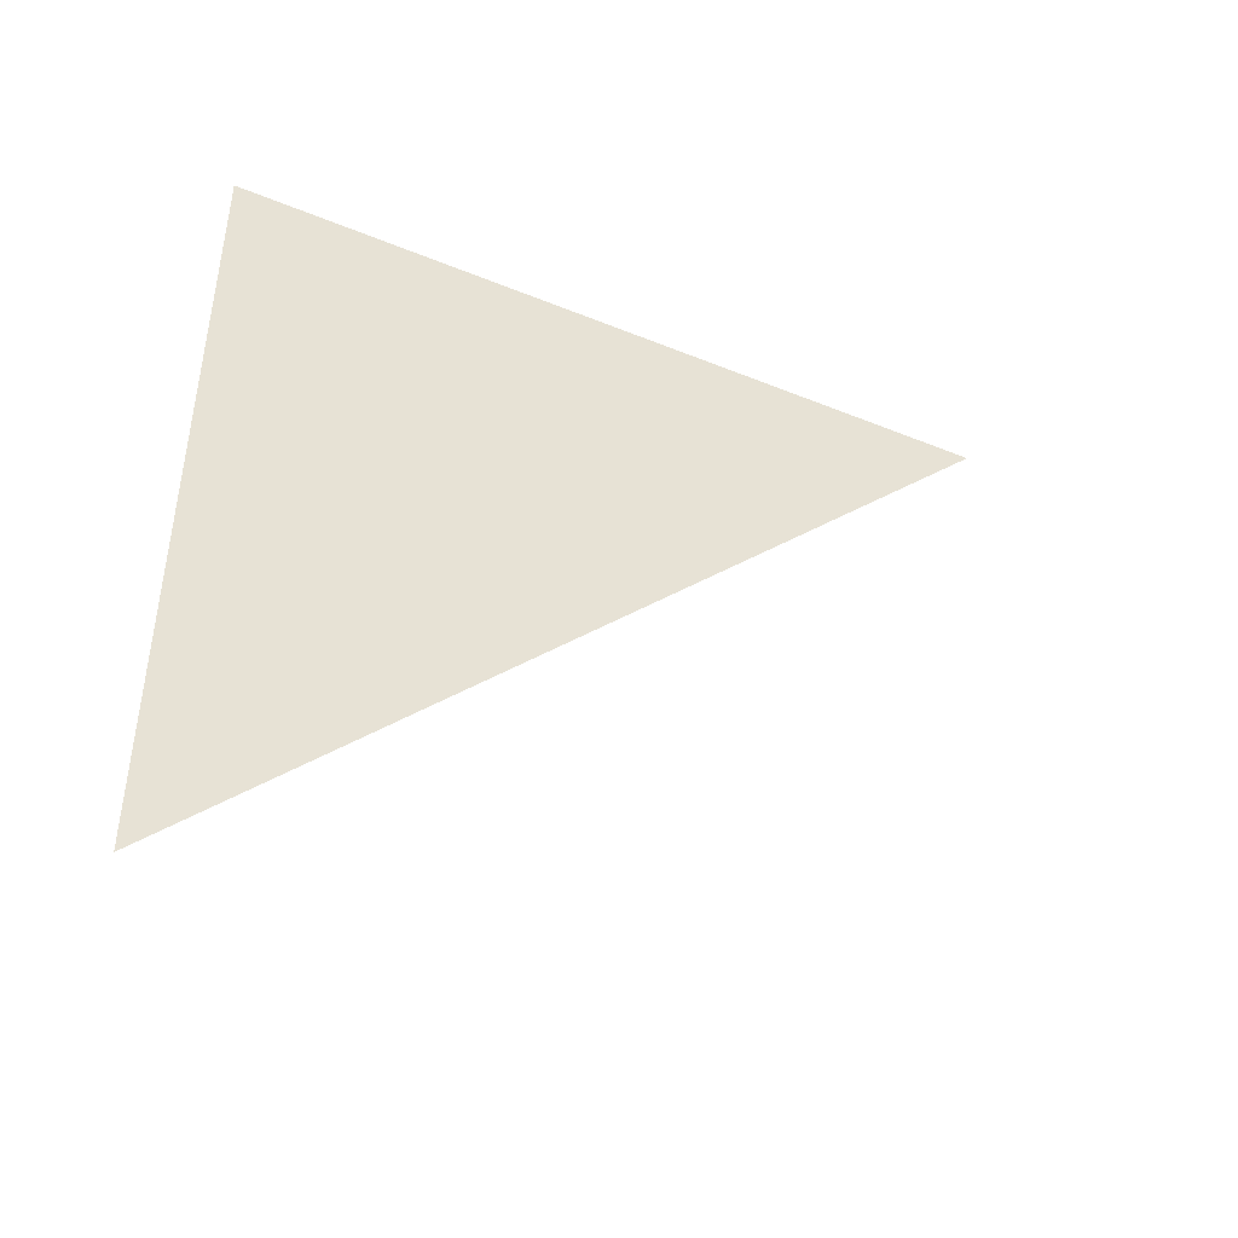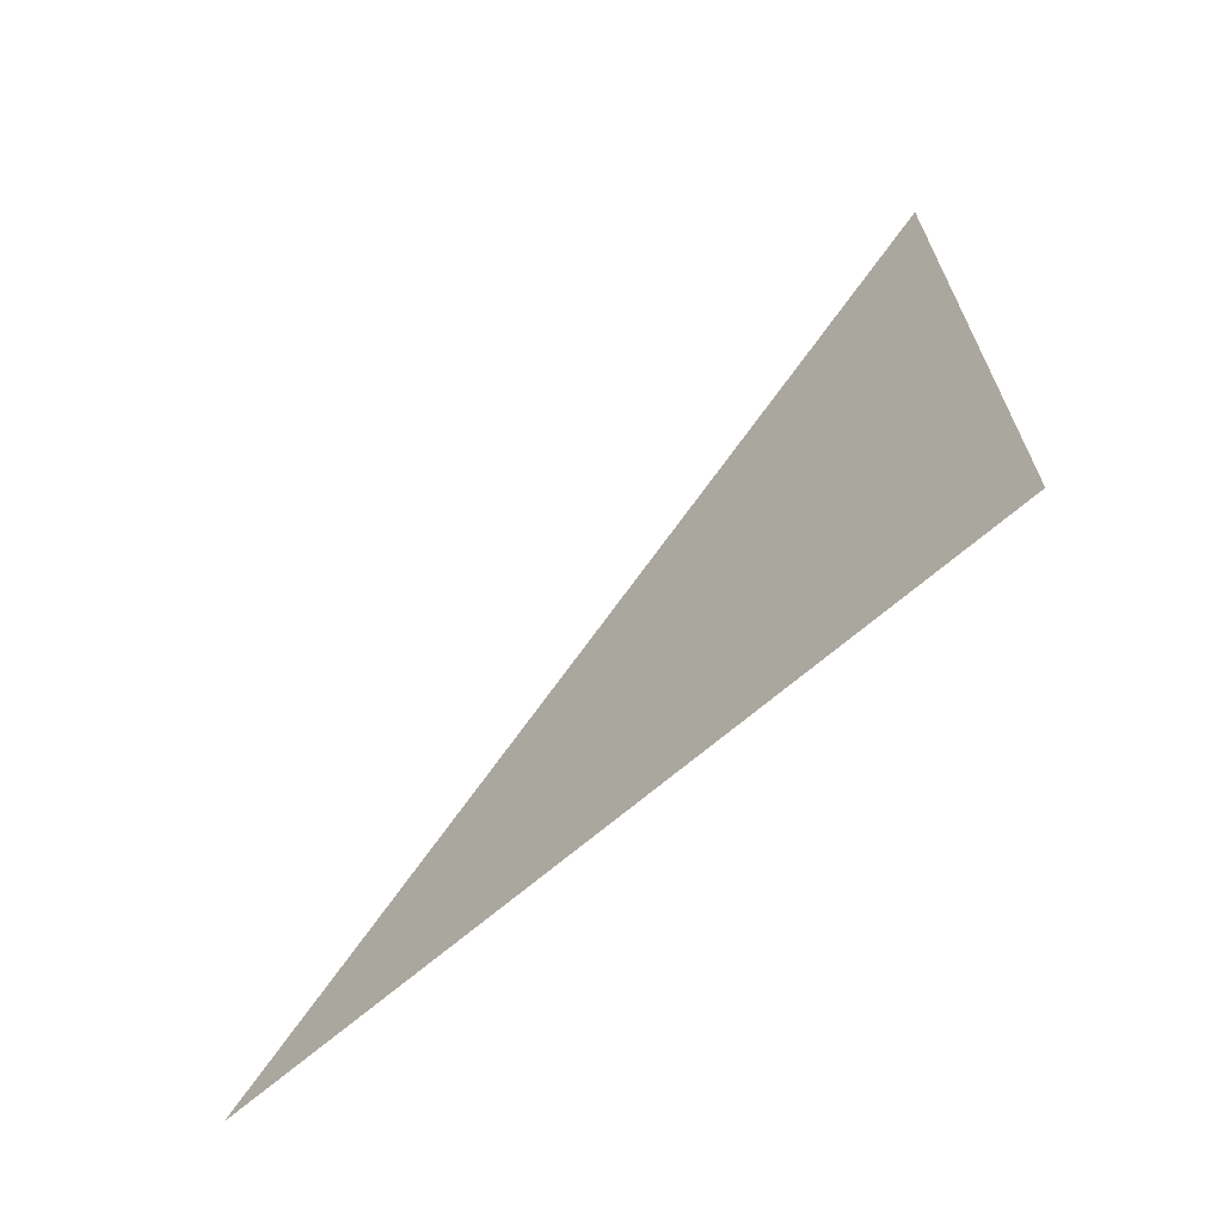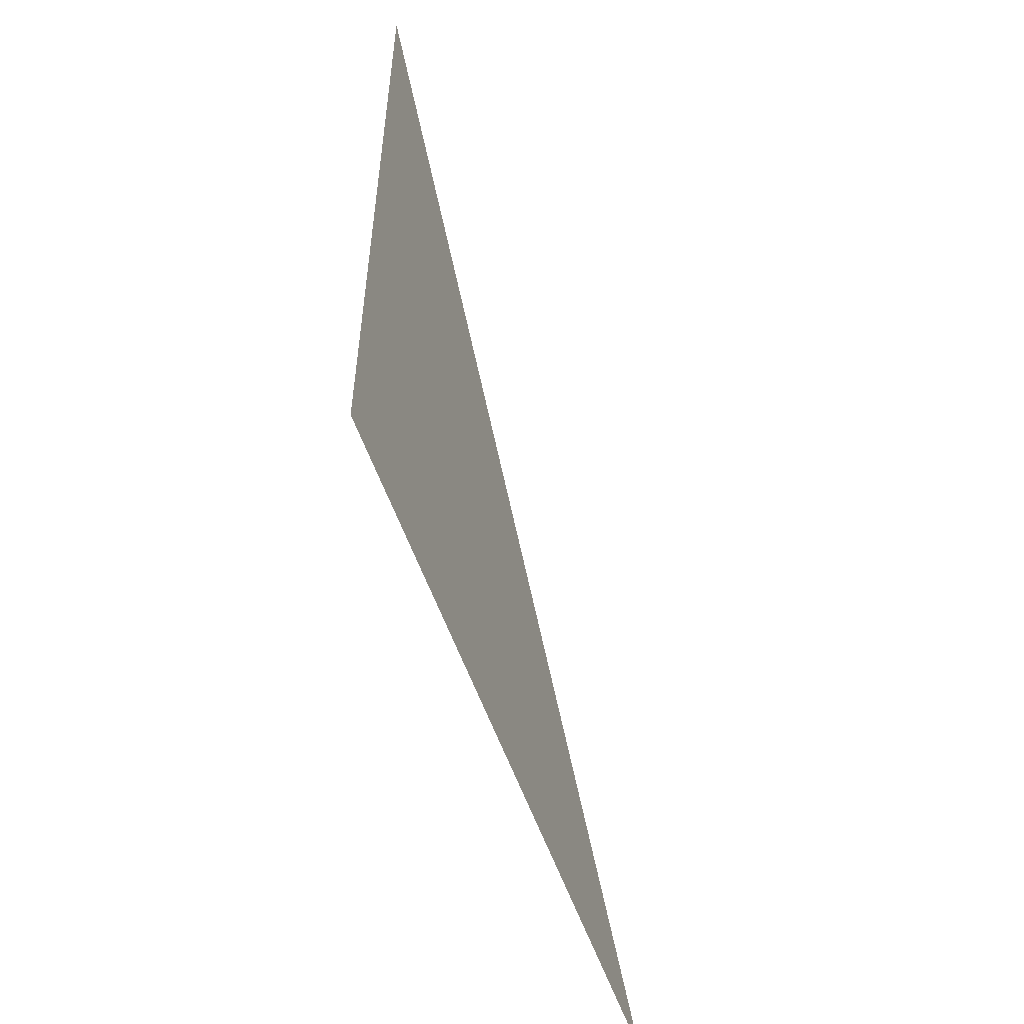
<metadata>
{"format":"obj","ext":"obj","renderer":"f3d","projection":"perspective","resolution":1024,"background":"white","views":[{"elev":-44.2,"azim":-115.5,"up":"+Y"},{"elev":-67.1,"azim":131.0,"up":"+Z"},{"elev":-54.6,"azim":-161.3,"up":"+Z"}]}
</metadata>
<code>
v -0.4219 -0.2812 0.07812
v -0.4219 -0.2812 -0.07812
v -0.4219 -0.4375 -0.07812
f 1 2 3

</code>
